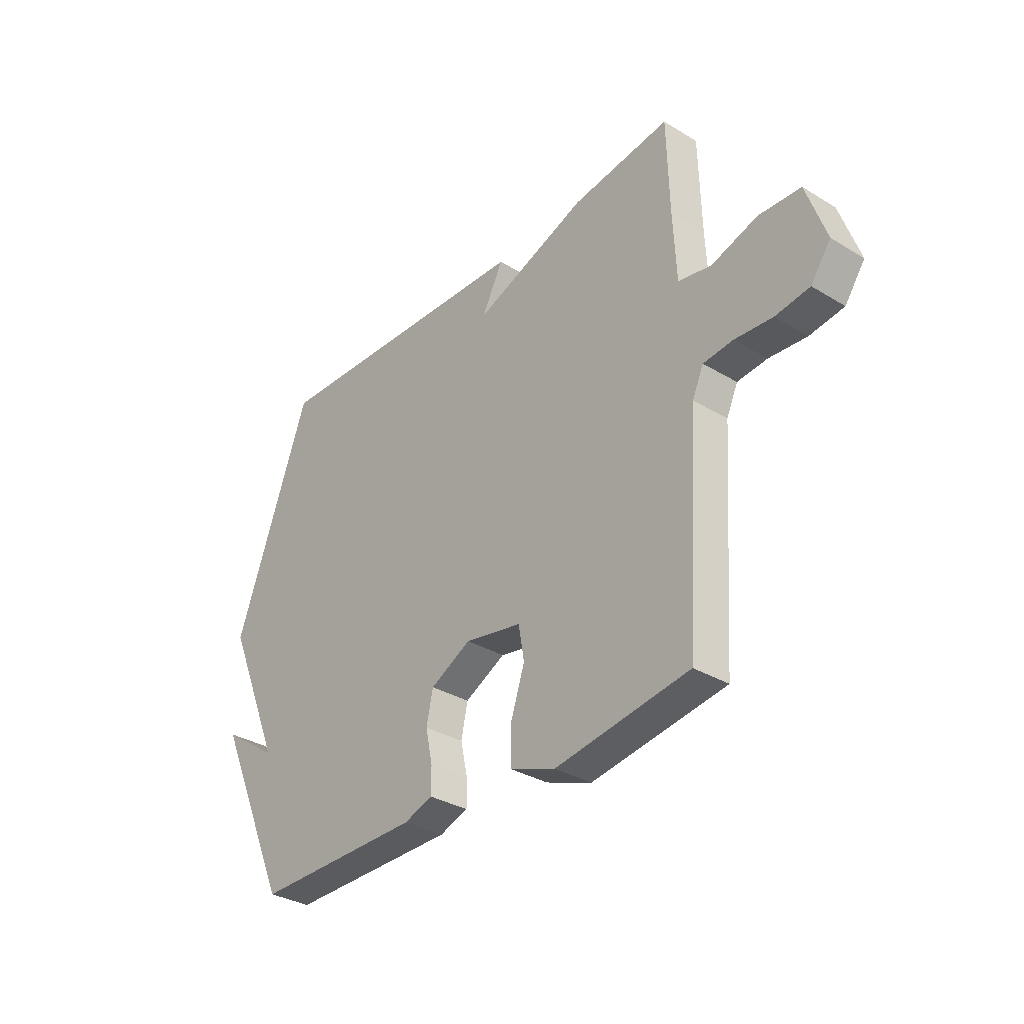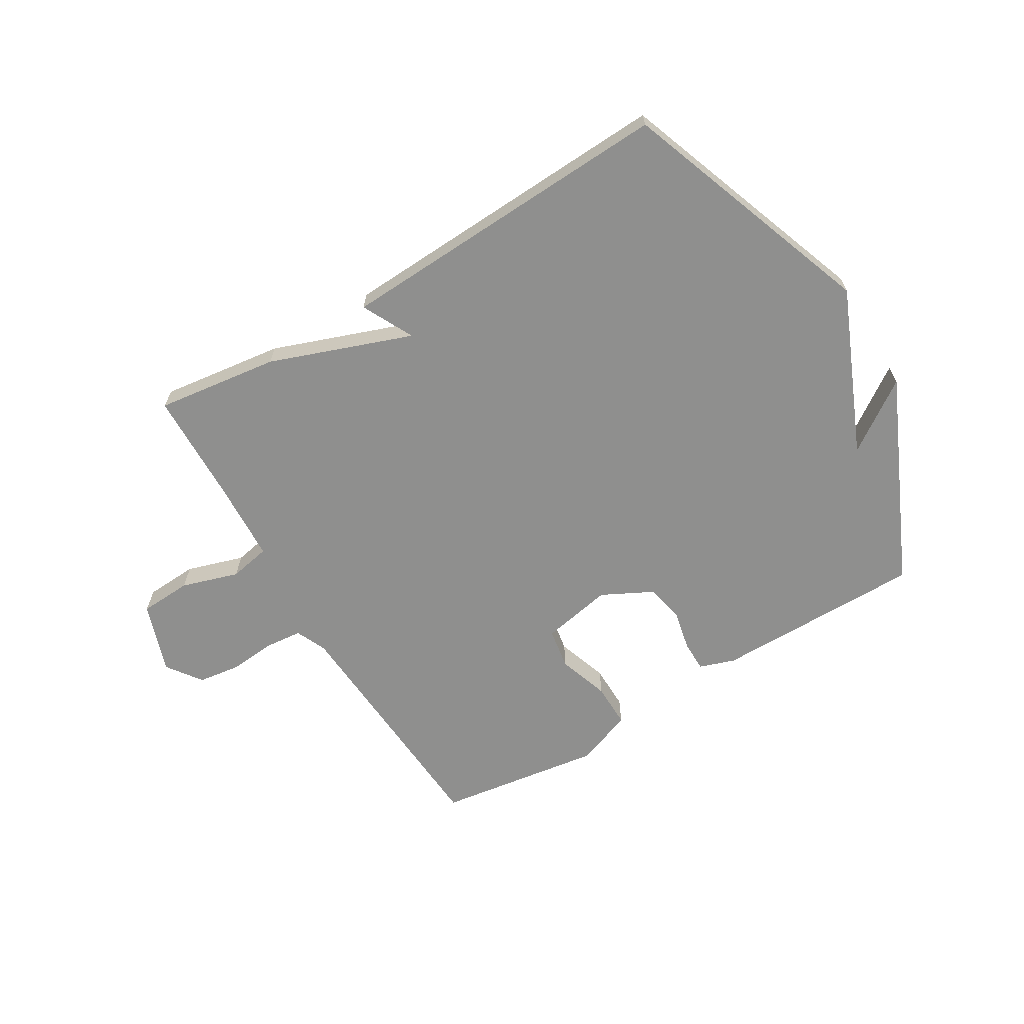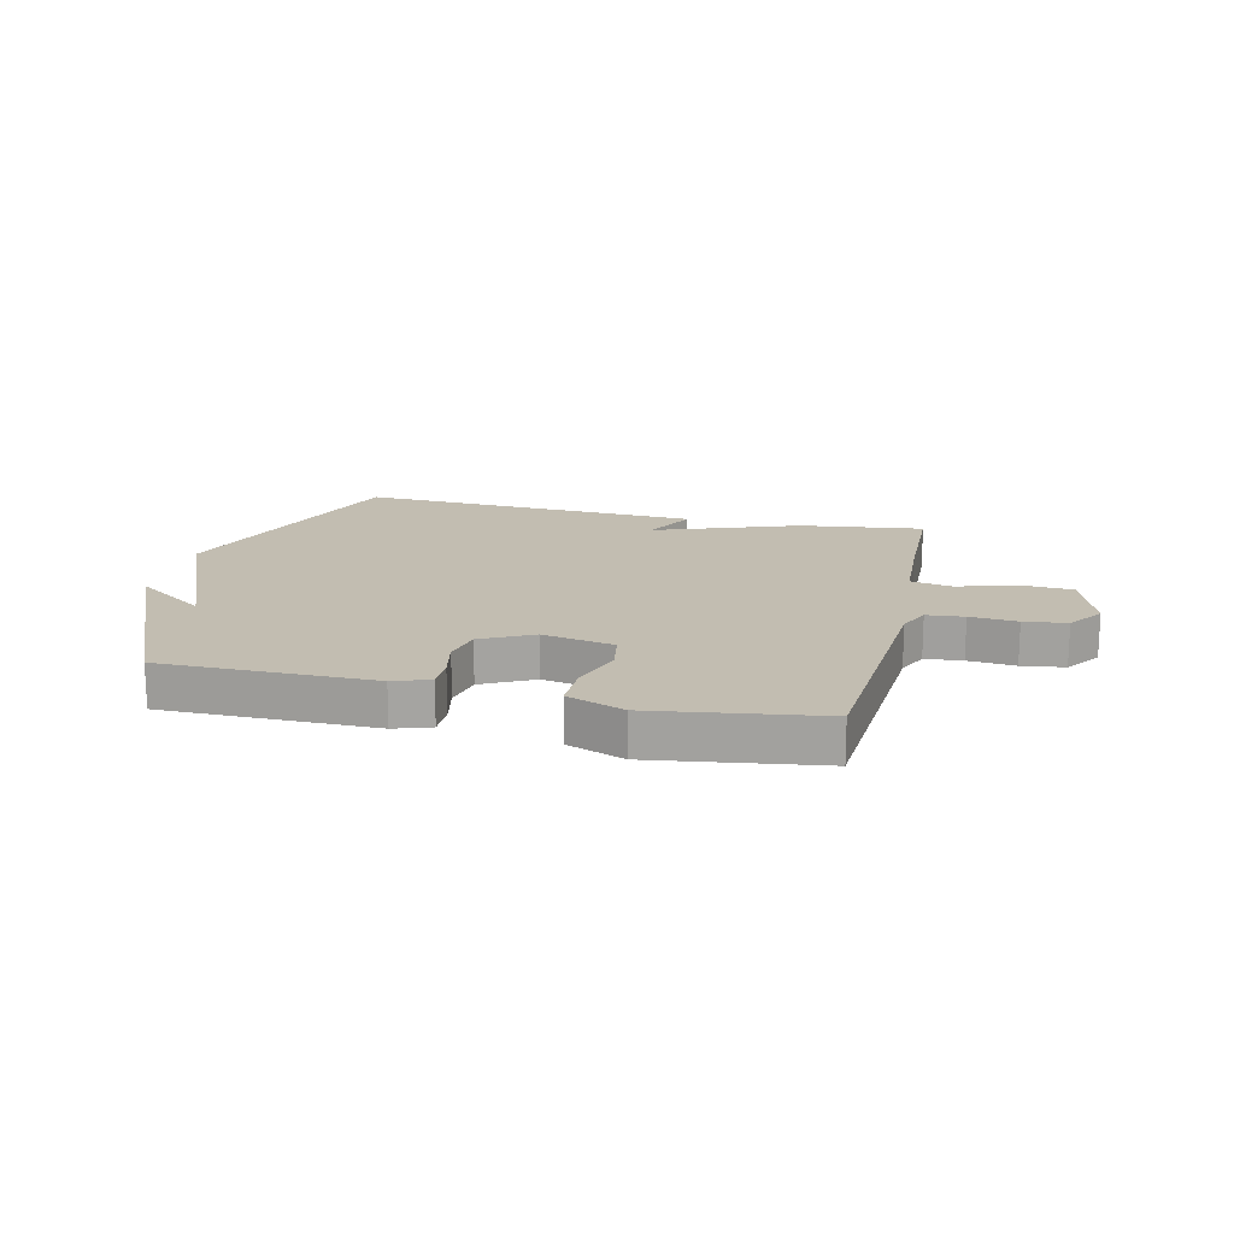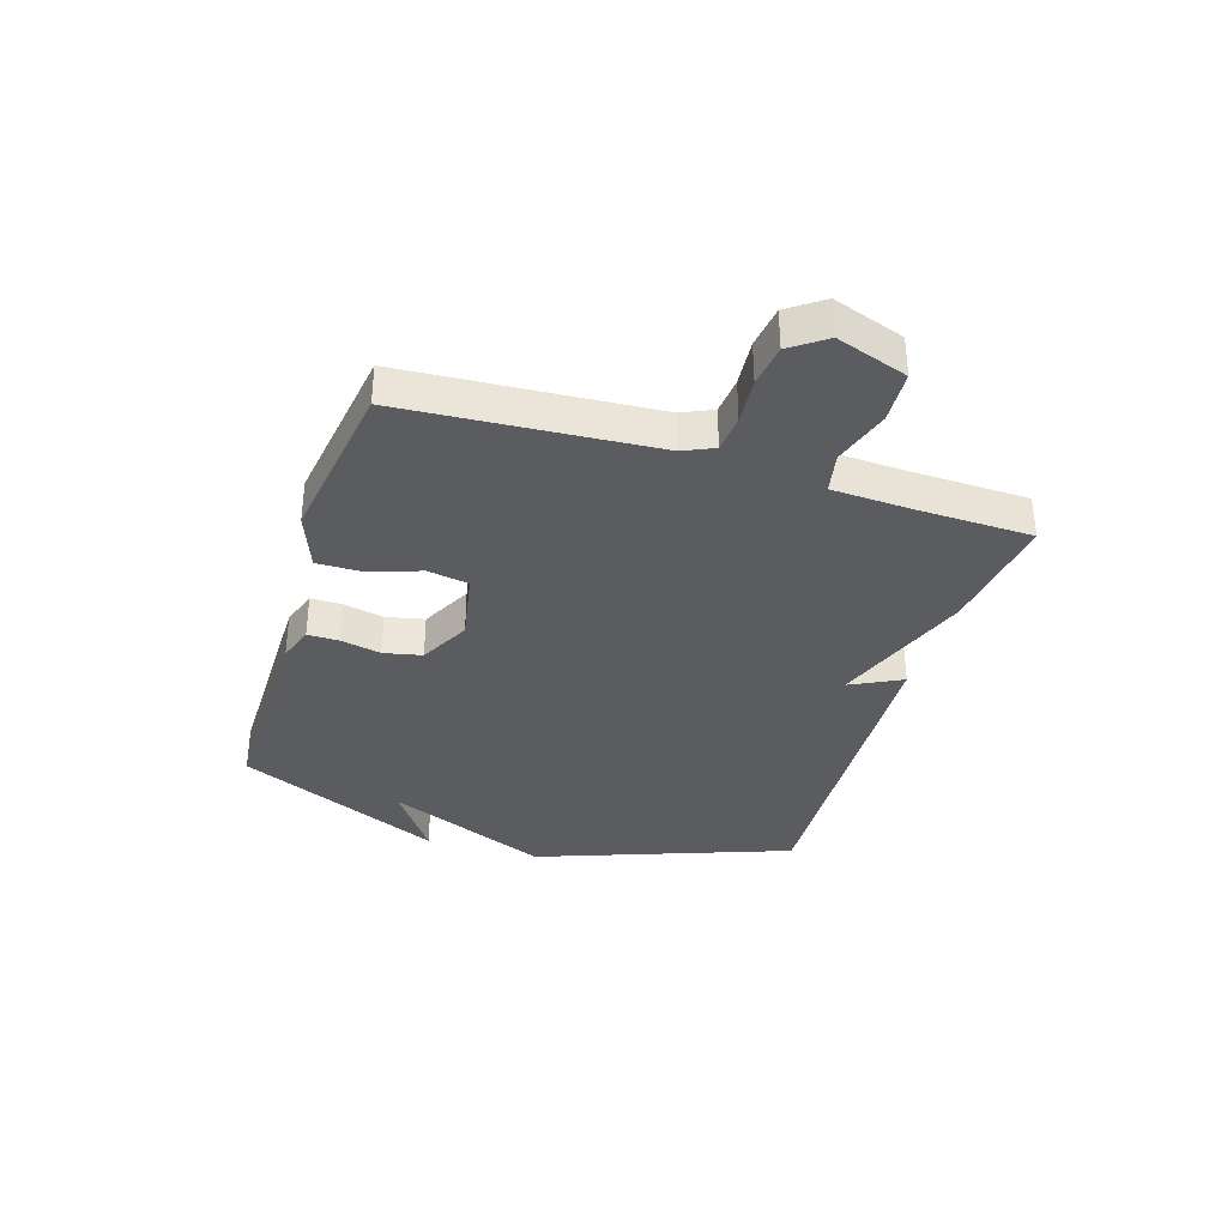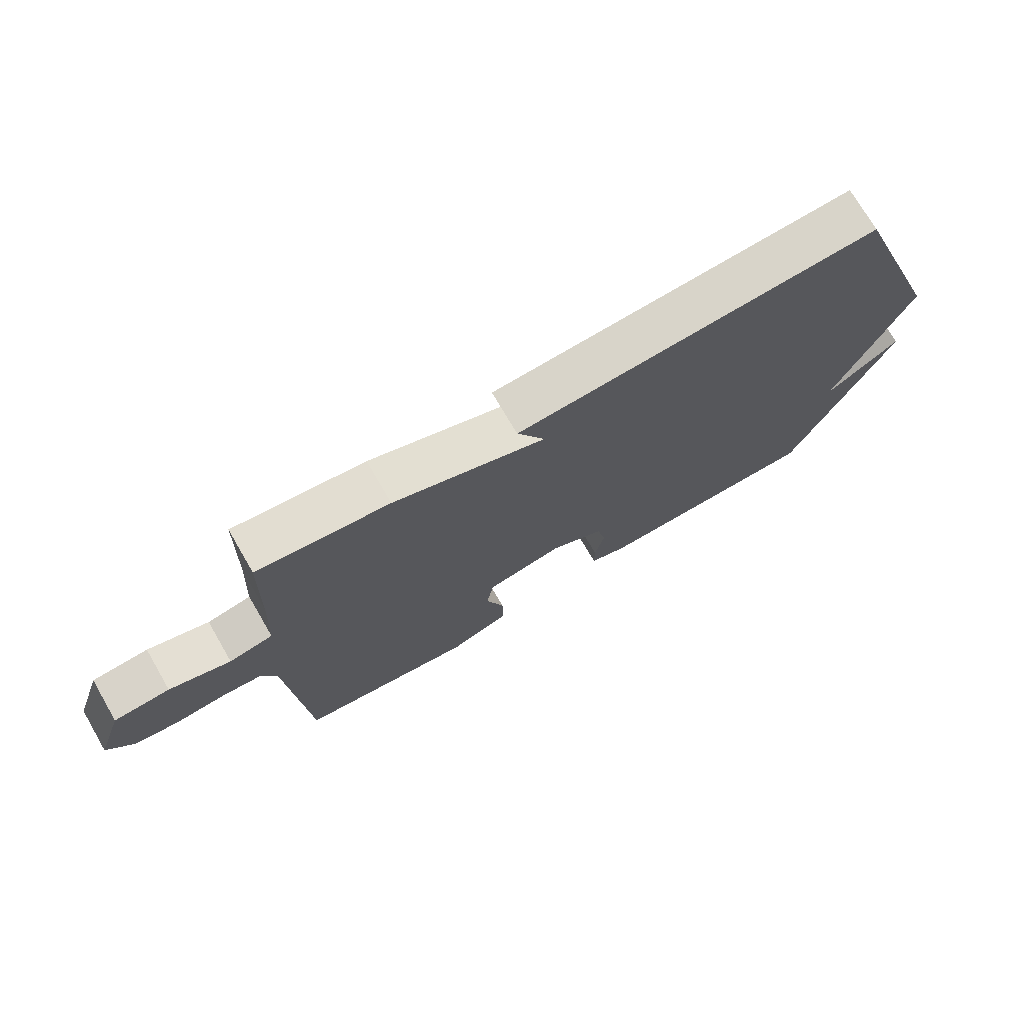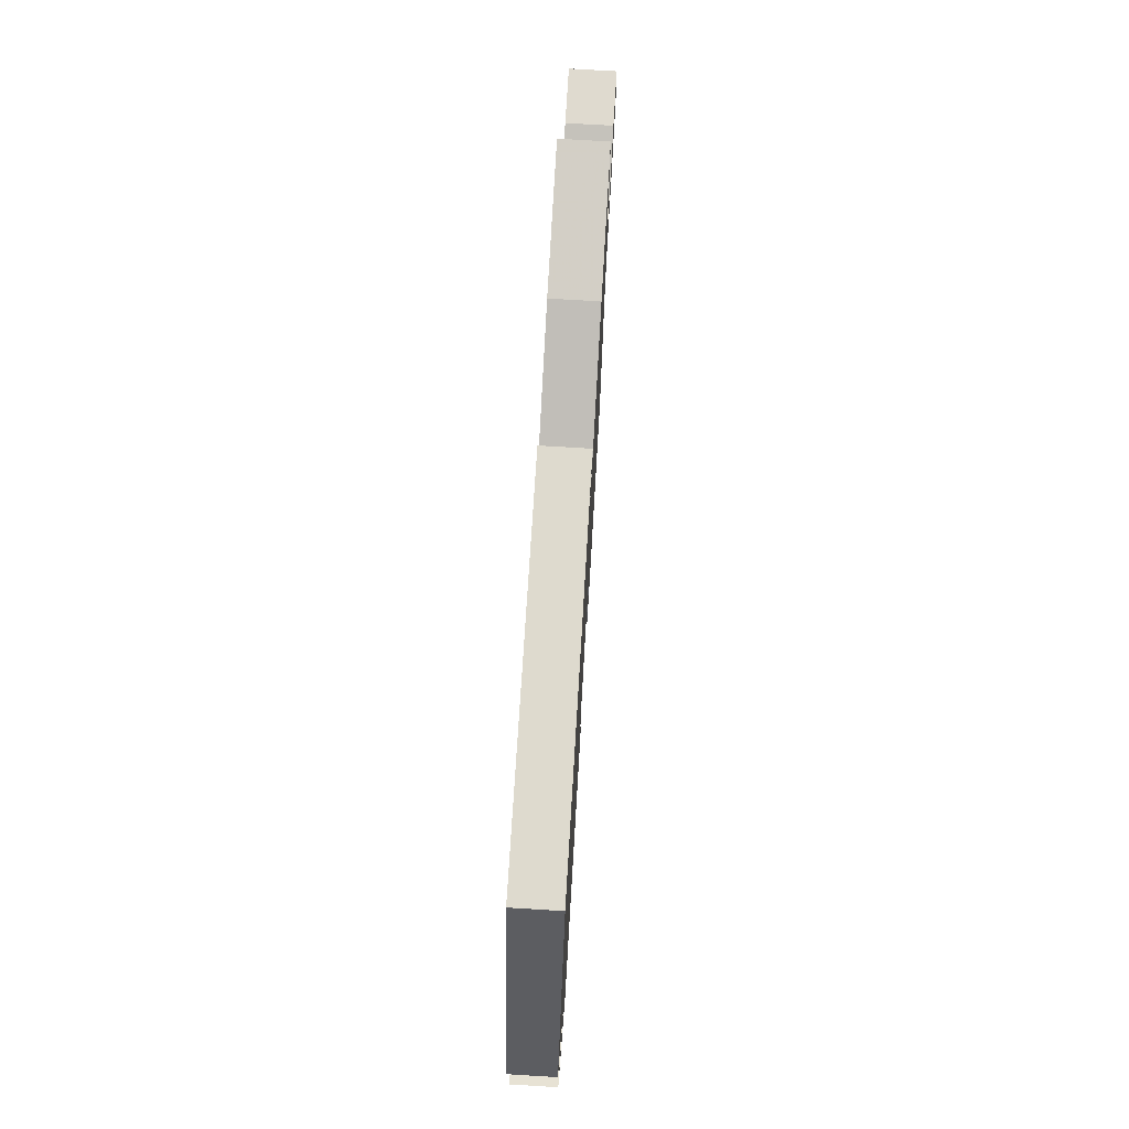
<metadata>
{"format":"obj","ext":"obj","renderer":"f3d","projection":"perspective","resolution":1024,"background":"white","views":[{"elev":-33.1,"azim":-129.8,"up":"+Z"},{"elev":-65.1,"azim":30.9,"up":"+Y"},{"elev":17.0,"azim":-166.8,"up":"+Y"},{"elev":-35.0,"azim":-107.4,"up":"+Y"},{"elev":73.1,"azim":-30.2,"up":"+Z"},{"elev":73.9,"azim":93.4,"up":"+Z"}]}
</metadata>
<code>
v 0.5 0.07 -0.5
v 0.138 0.07 -0.5
v 0.076 0.07 -0.479
v 0.076 0.07 -0.425
v 0.091 0.07 -0.355
v 0.077 0.07 -0.289
v -0.011 0.07 -0.244
v -0.134 0.07 -0.268
v -0.146 0.07 -0.339
v -0.116 0.07 -0.428
v -0.115 0.07 -0.505
v -0.213 0.07 -0.542
v -0.5 0.07 -0.5
v -0.529 0.07 -0.069
v -0.553 0.07 -0.016
v -0.617 0.07 -0.01
v -0.698 0.07 -0.017
v -0.771 0.07 -0.007
v -0.814 0.07 0.053
v -0.772 0.07 0.176
v -0.682 0.07 0.181
v -0.583 0.07 0.15
v -0.512 0.07 0.164
v -0.505 0.07 0.304
v -0.5 0.07 0.5
v -0.288 0.07 0.472
v -0.043 0.07 0.383
v -0.088 0.07 0.472
v 0.5 0.07 0.5
v 0.662 0.07 0.059
v 0.541 0.07 -0.225
v 0.662 0.07 -0.141
v 0.5 0 -0.5
v 0.138 0 -0.5
v 0.076 0 -0.479
v 0.076 0 -0.425
v 0.091 0 -0.355
v 0.077 0 -0.289
v -0.011 0 -0.244
v -0.134 0 -0.268
v -0.146 0 -0.339
v -0.116 0 -0.428
v -0.115 0 -0.505
v -0.213 0 -0.542
v -0.5 0 -0.5
v -0.529 0 -0.069
v -0.553 0 -0.016
v -0.617 0 -0.01
v -0.698 0 -0.017
v -0.771 0 -0.007
v -0.814 0 0.053
v -0.772 0 0.176
v -0.682 0 0.181
v -0.583 0 0.15
v -0.512 0 0.164
v -0.505 0 0.304
v -0.5 0 0.5
v -0.288 0 0.472
v -0.043 0 0.383
v -0.088 0 0.472
v 0.5 0 0.5
v 0.662 0 0.059
v 0.541 0 -0.225
v 0.662 0 -0.141
f 31 32 1
f 29 30 31
f 28 29 31
f 27 28 31
f 27 31 1
f 26 27 1
f 25 26 1
f 24 25 1
f 23 24 1
f 22 23 1
f 20 21 22
f 19 20 22
f 18 19 22
f 17 18 22
f 16 17 22
f 15 16 22
f 14 15 22
f 12 13 14
f 11 12 14
f 10 11 14
f 9 10 14
f 8 9 14 22
f 7 8 22
f 6 7 22 1
f 3 4 5
f 2 3 5
f 1 2 5
f 1 5 6
f 33 64 63
f 63 62 61
f 63 61 60
f 63 60 59
f 33 63 59
f 33 59 58
f 33 58 57
f 33 57 56
f 33 56 55
f 33 55 54
f 54 53 52
f 54 52 51
f 54 51 50
f 54 50 49
f 54 49 48
f 54 48 47
f 54 47 46
f 46 45 44
f 46 44 43
f 46 43 42
f 46 42 41
f 54 46 41 40
f 54 40 39
f 33 54 39 38
f 37 36 35
f 37 35 34
f 37 34 33
f 38 37 33
f 1 33 34 2
f 2 34 35 3
f 3 35 36 4
f 4 36 37 5
f 5 37 38 6
f 6 38 39 7
f 7 39 40 8
f 8 40 41 9
f 9 41 42 10
f 10 42 43 11
f 11 43 44 12
f 12 44 45 13
f 13 45 46 14
f 14 46 47 15
f 15 47 48 16
f 16 48 49 17
f 17 49 50 18
f 18 50 51 19
f 19 51 52 20
f 20 52 53 21
f 21 53 54 22
f 22 54 55 23
f 23 55 56 24
f 24 56 57 25
f 25 57 58 26
f 26 58 59 27
f 27 59 60 28
f 28 60 61 29
f 29 61 62 30
f 30 62 63 31
f 31 63 64 32
f 32 64 33 1

</code>
